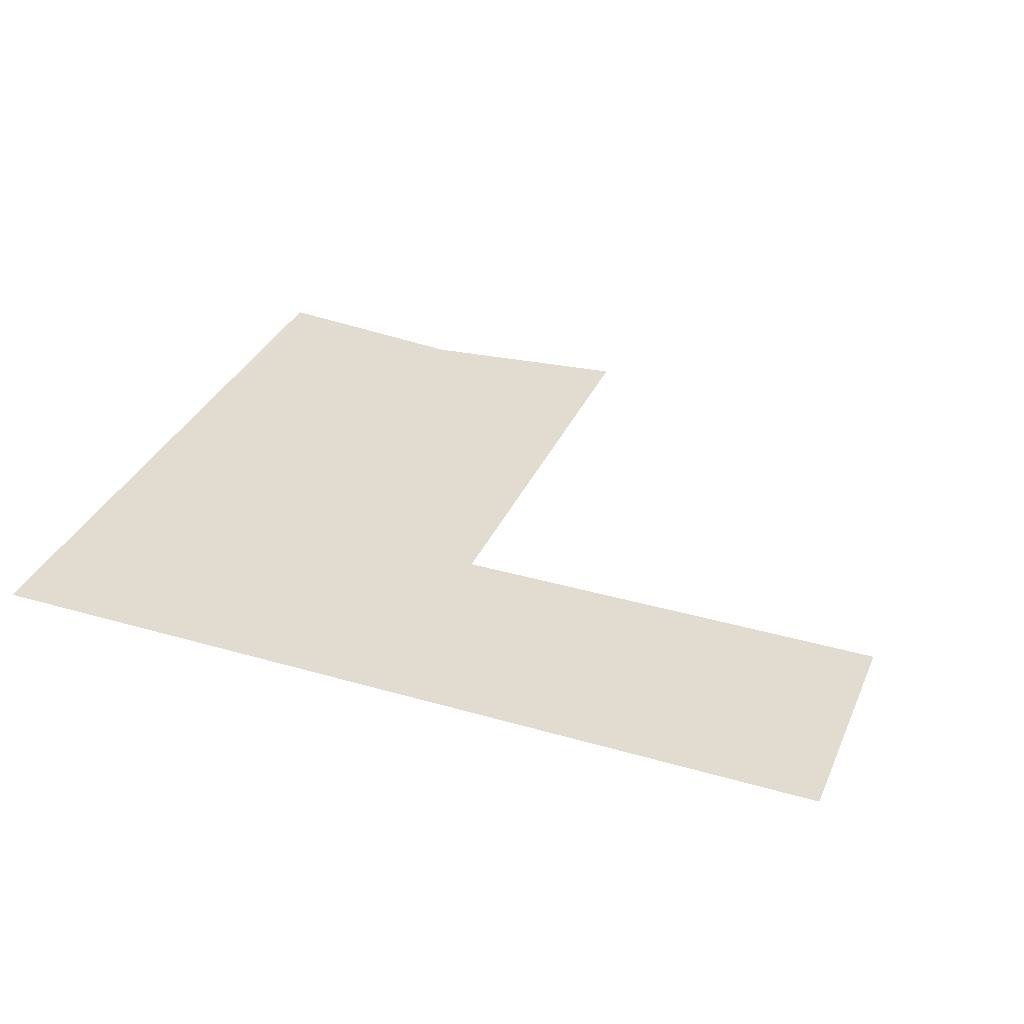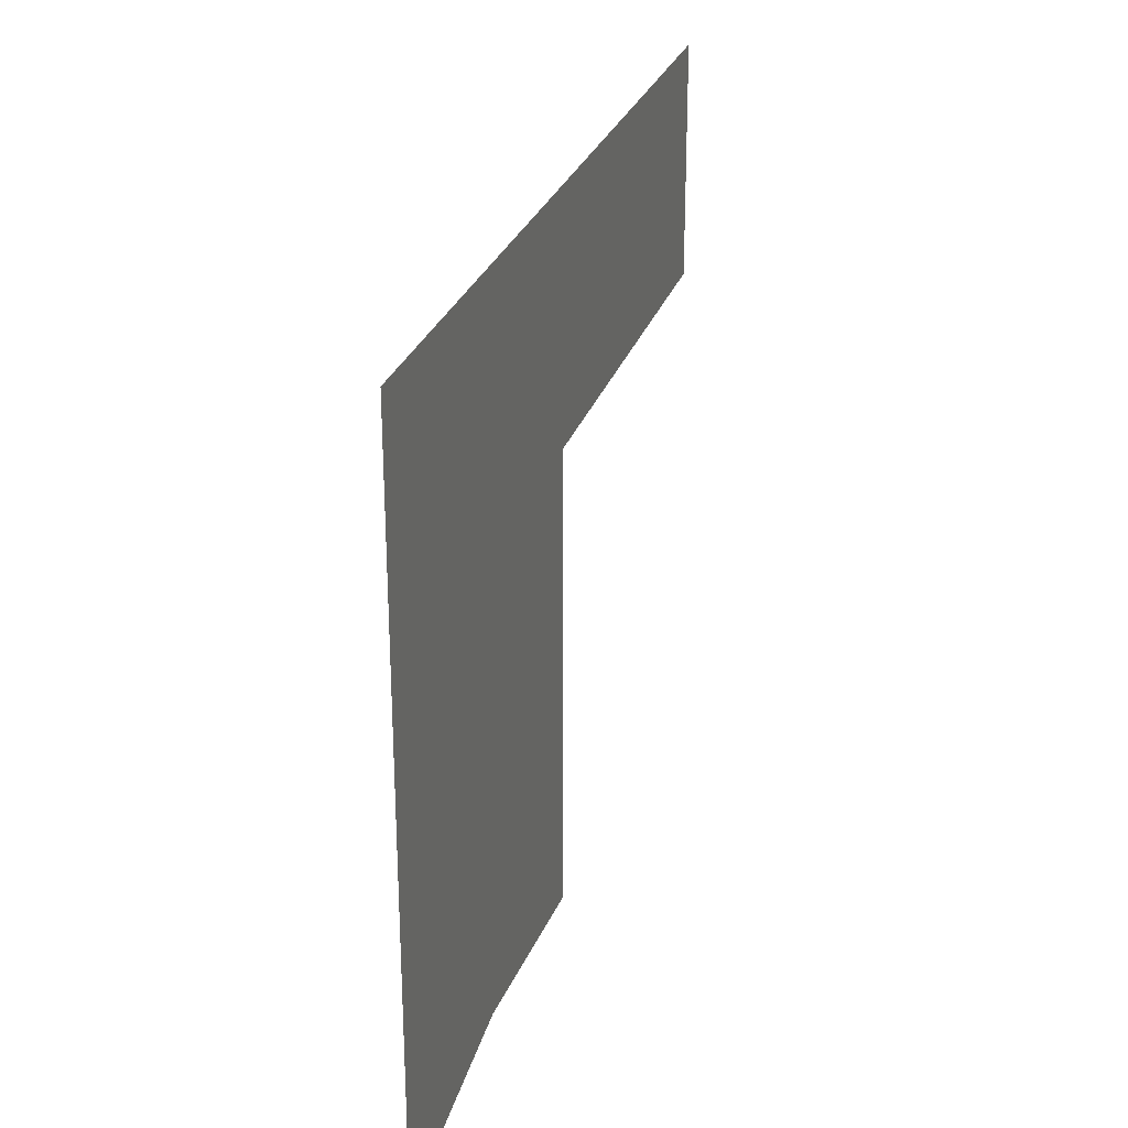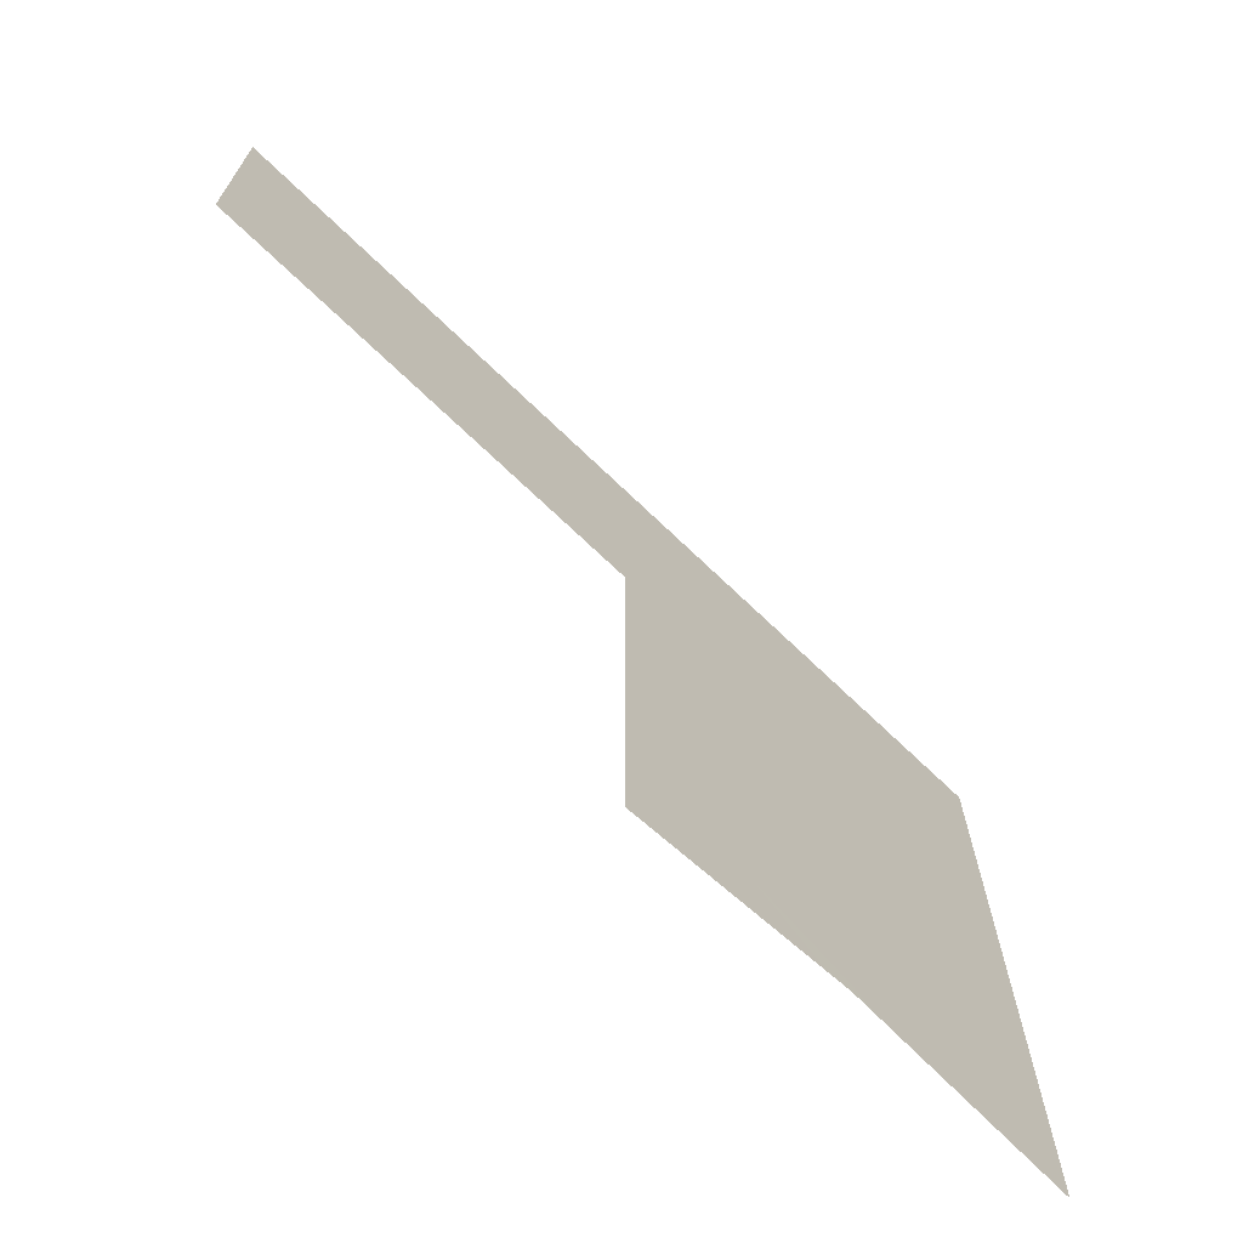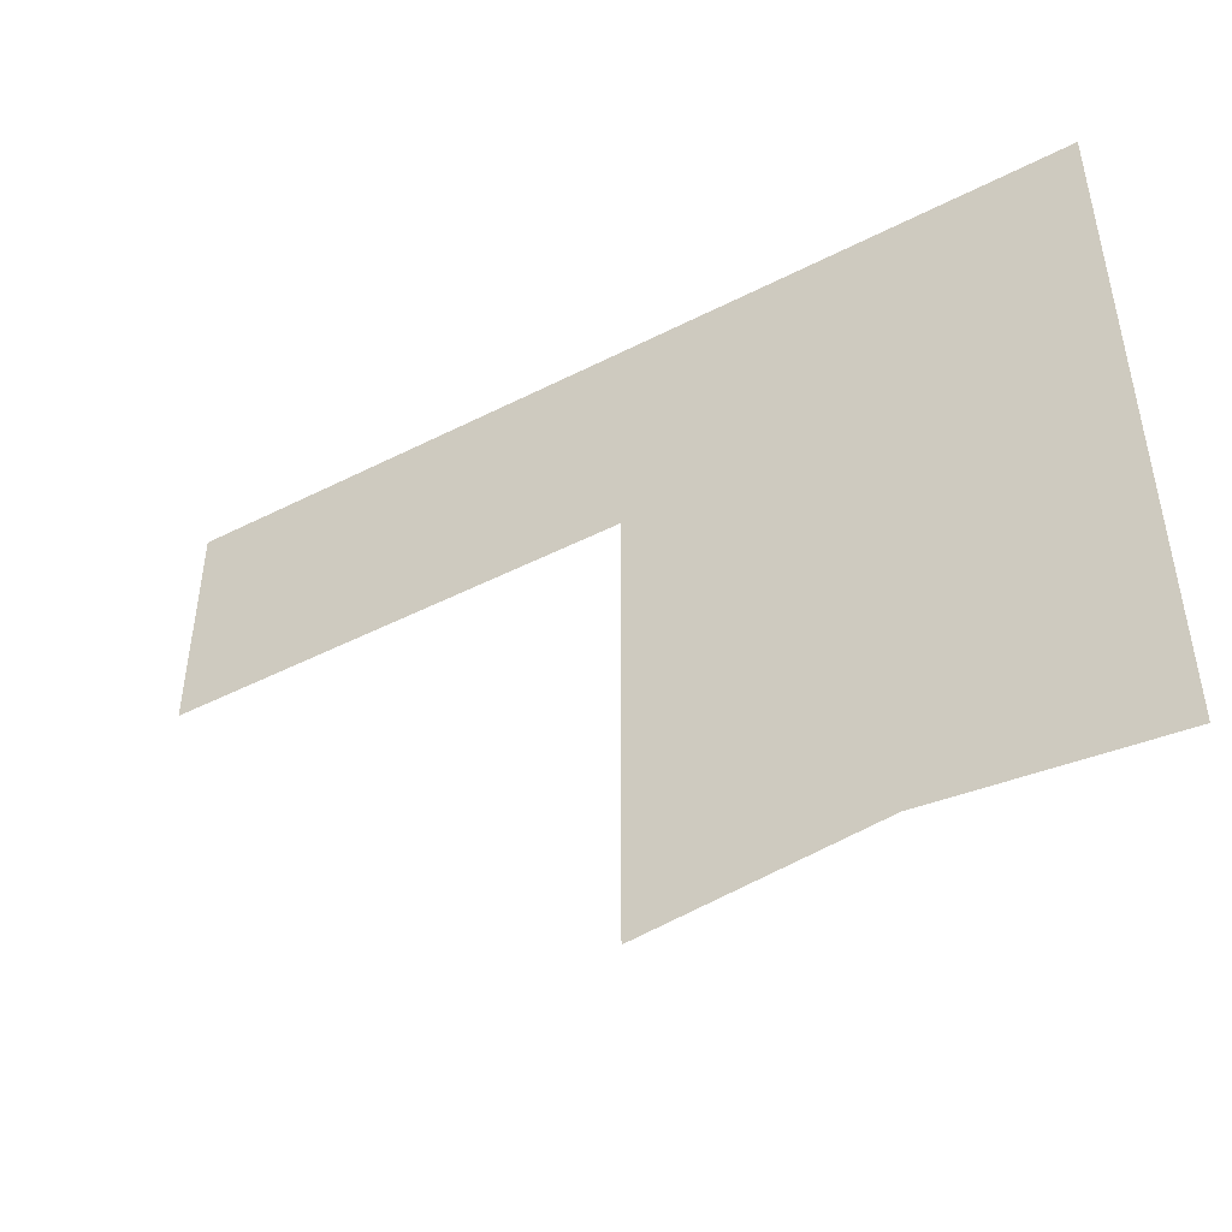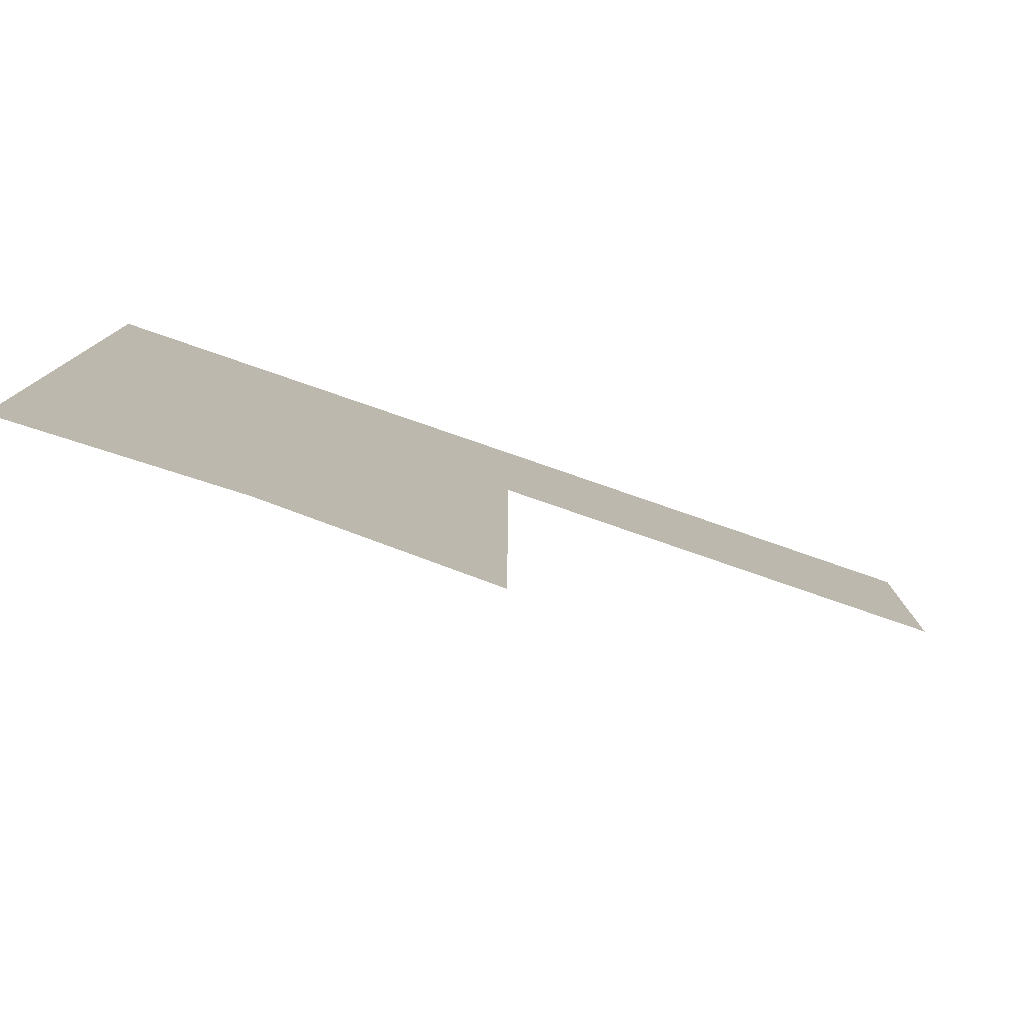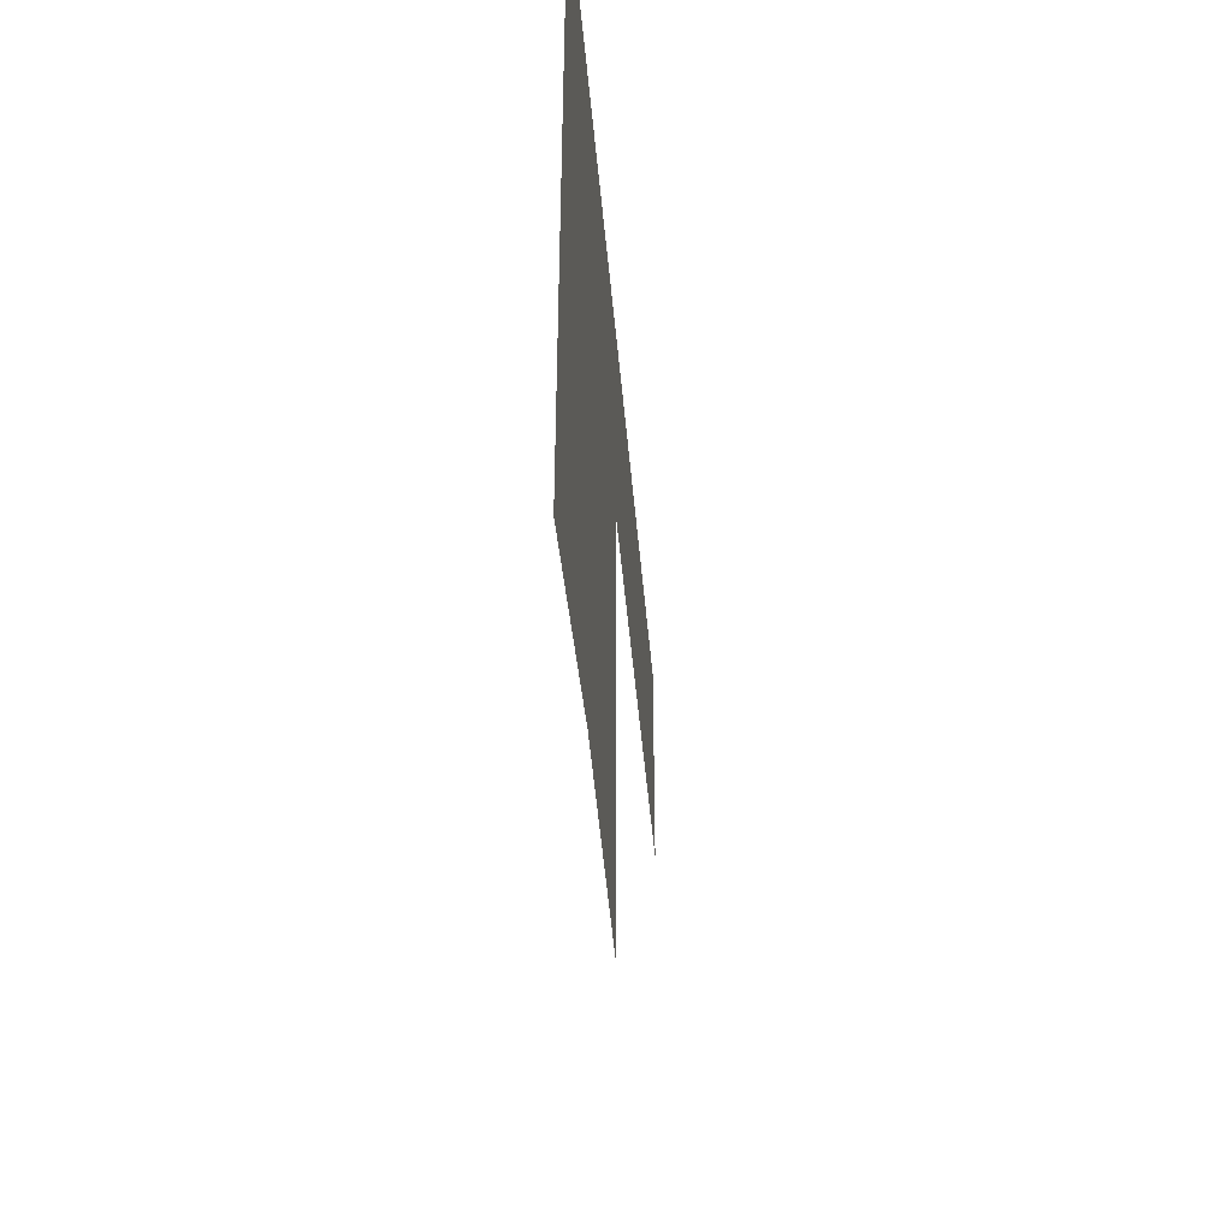
<metadata>
{"format":"obj","ext":"obj","renderer":"f3d","projection":"perspective","resolution":1024,"background":"white","views":[{"elev":34.3,"azim":21.4,"up":"+Y"},{"elev":26.6,"azim":-74.3,"up":"+Z"},{"elev":-69.2,"azim":136.0,"up":"+Z"},{"elev":-47.5,"azim":-150.1,"up":"+Z"},{"elev":-79.3,"azim":-19.0,"up":"+Z"},{"elev":-43.9,"azim":-85.2,"up":"+Z"}]}
</metadata>
<code>
g lair100
v 71.69 1575 3855
v -716.5 1575 3855
v -716.5 1575 3425
v 71.69 1575 3514
v 859.9 1575 3855
v 71.69 1575 3855
v 71.69 1575 3514
v 859.9 1575 3425
v 71.69 1576 5056
v -716.5 1576 5056
v 859.9 1576 5056
v 71.69 1576 5056
v 71.69 1576 5890
v -716.5 1576 5890
v 859.9 1576 5890
v 71.69 1576 5890
v 2466 1577 5056
v 2466 1577 5890
f 15 17 18
f 17 15 11
f 12 15 16
f 15 12 11
f 6 11 12
f 11 6 5
f 7 5 6
f 5 7 8
f 1 3 4
f 3 1 2
f 9 2 1
f 2 9 10
f 13 10 9
f 10 13 14

</code>
